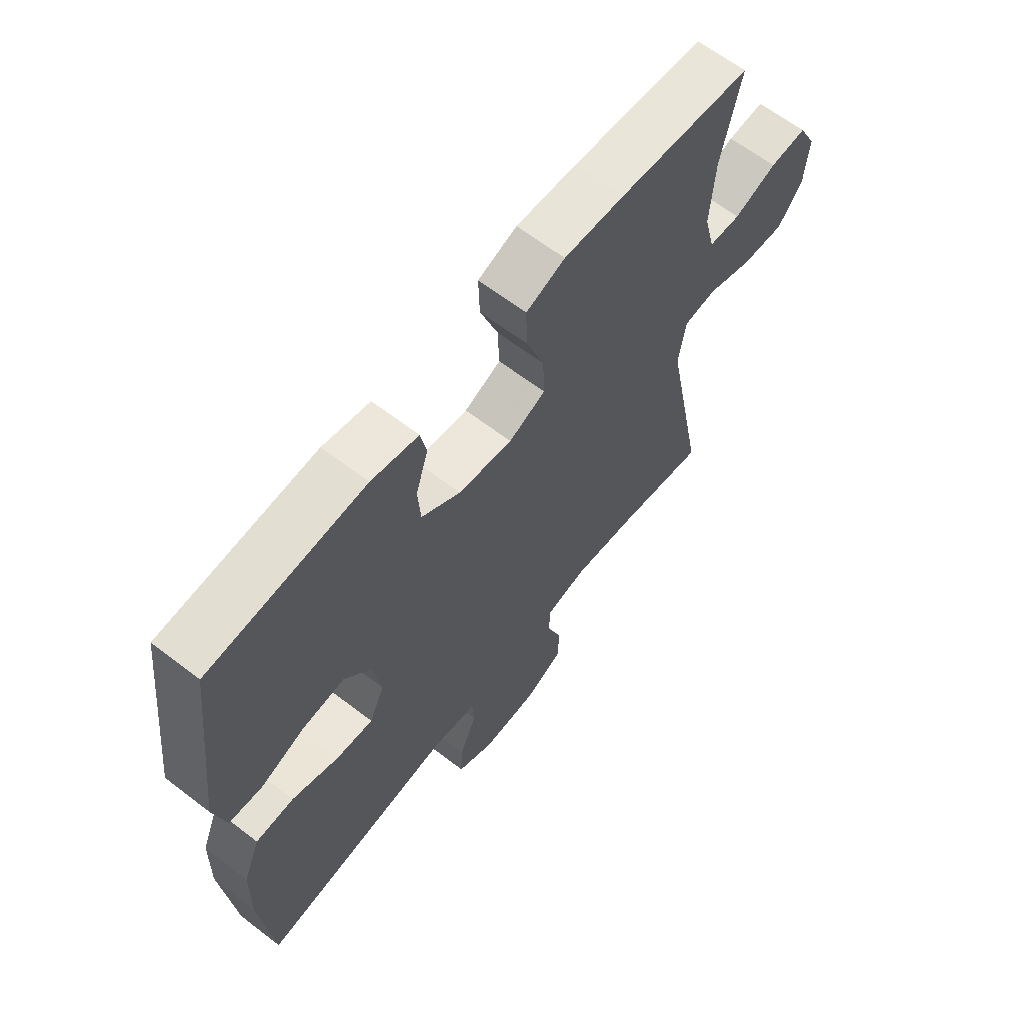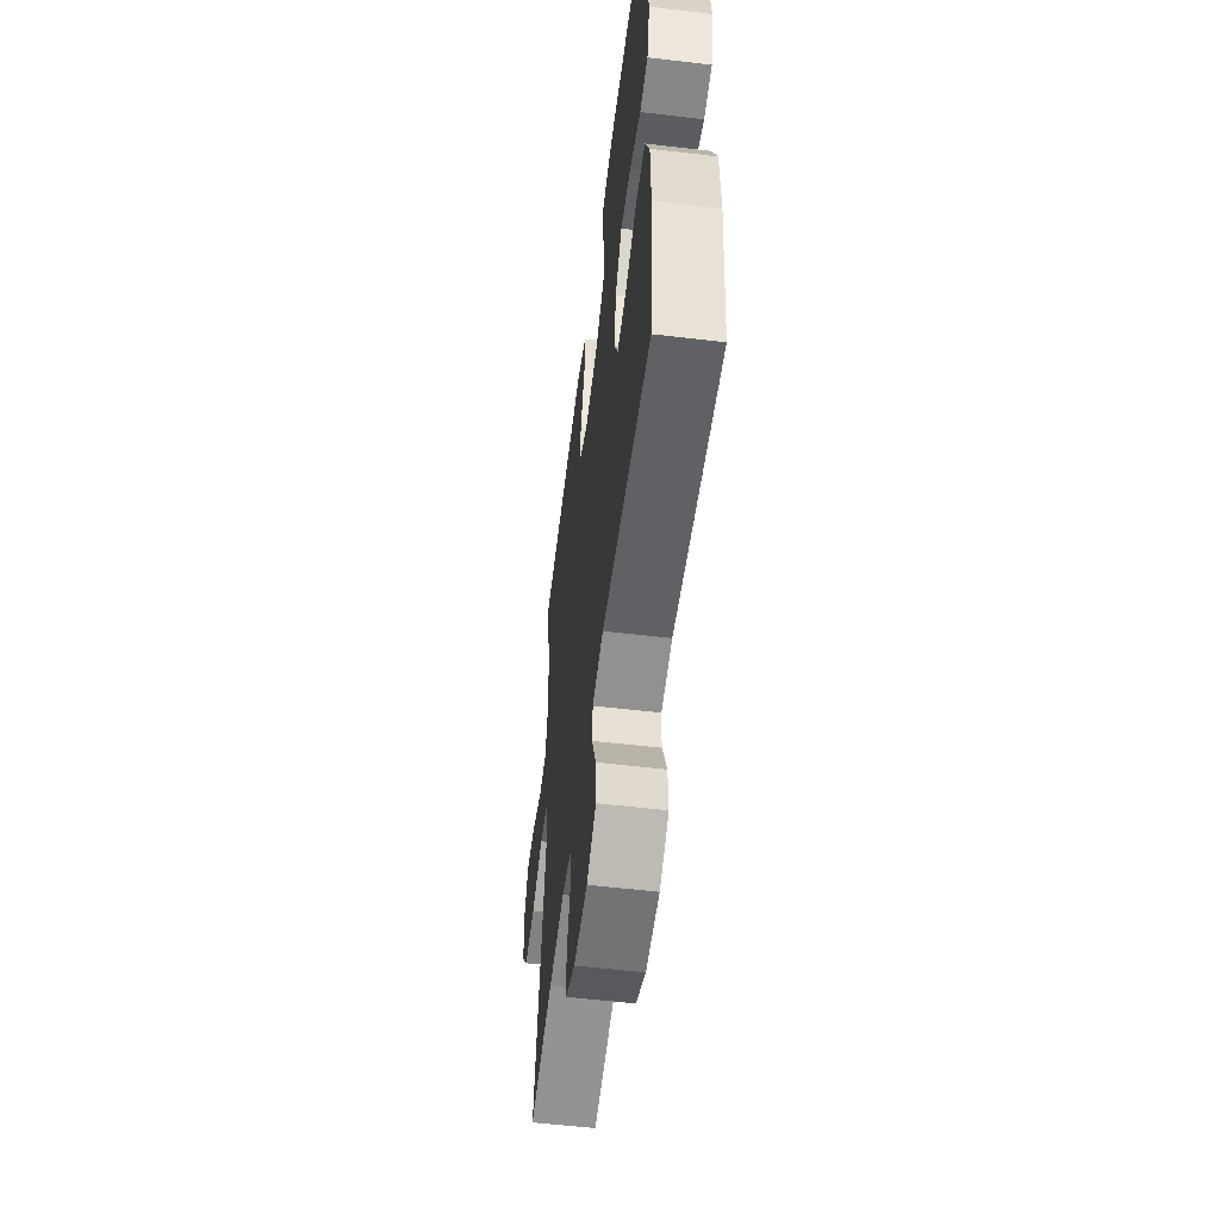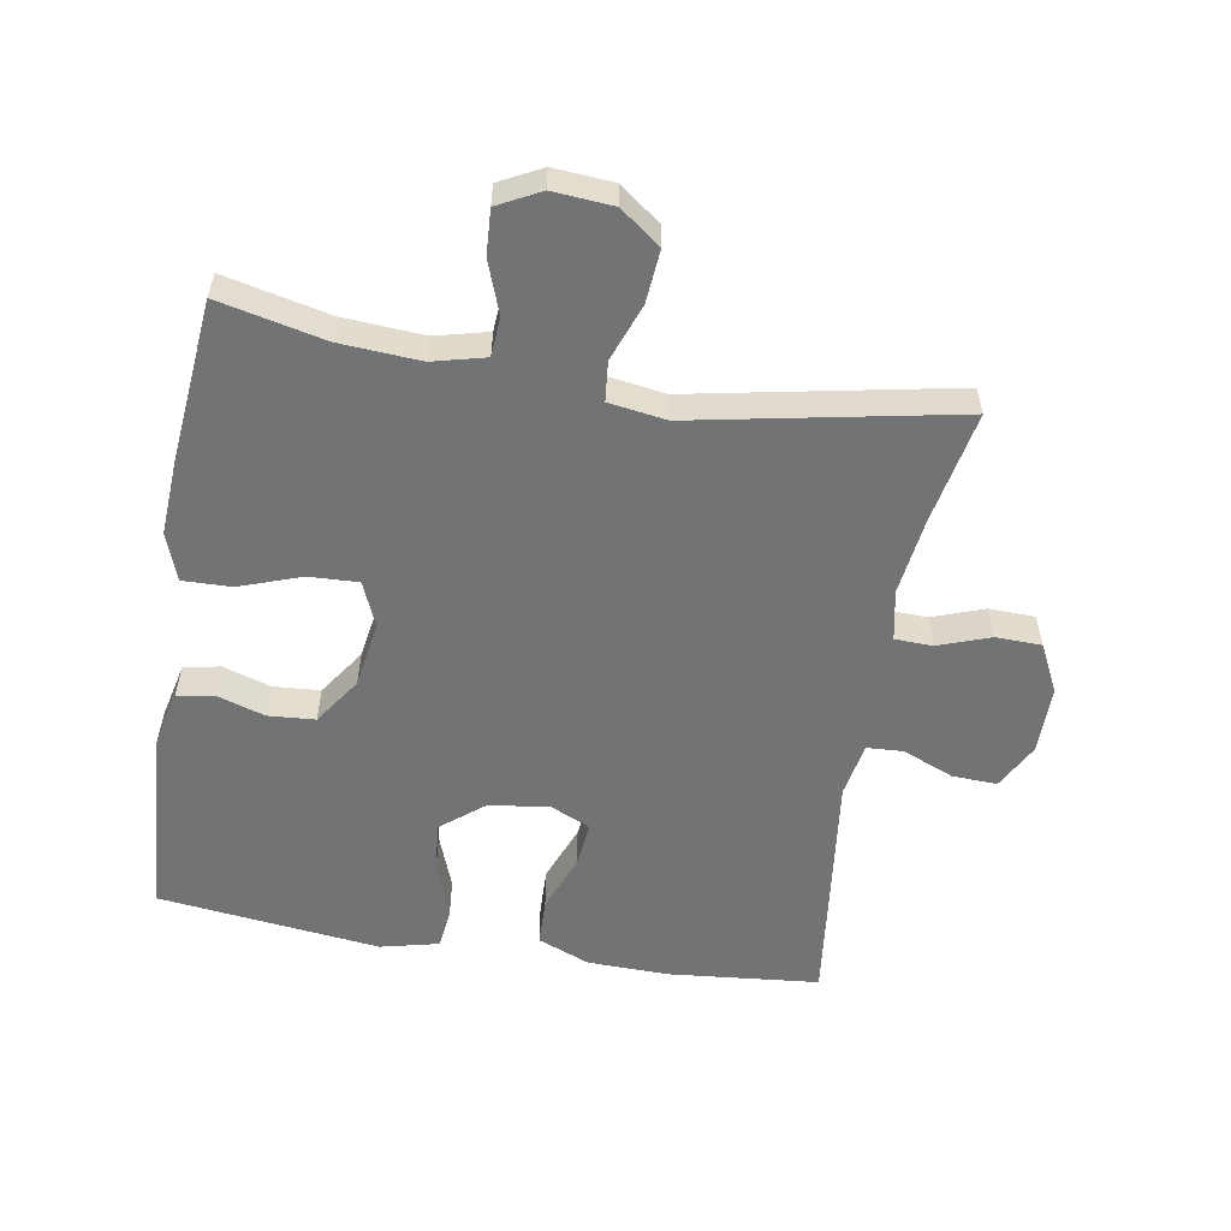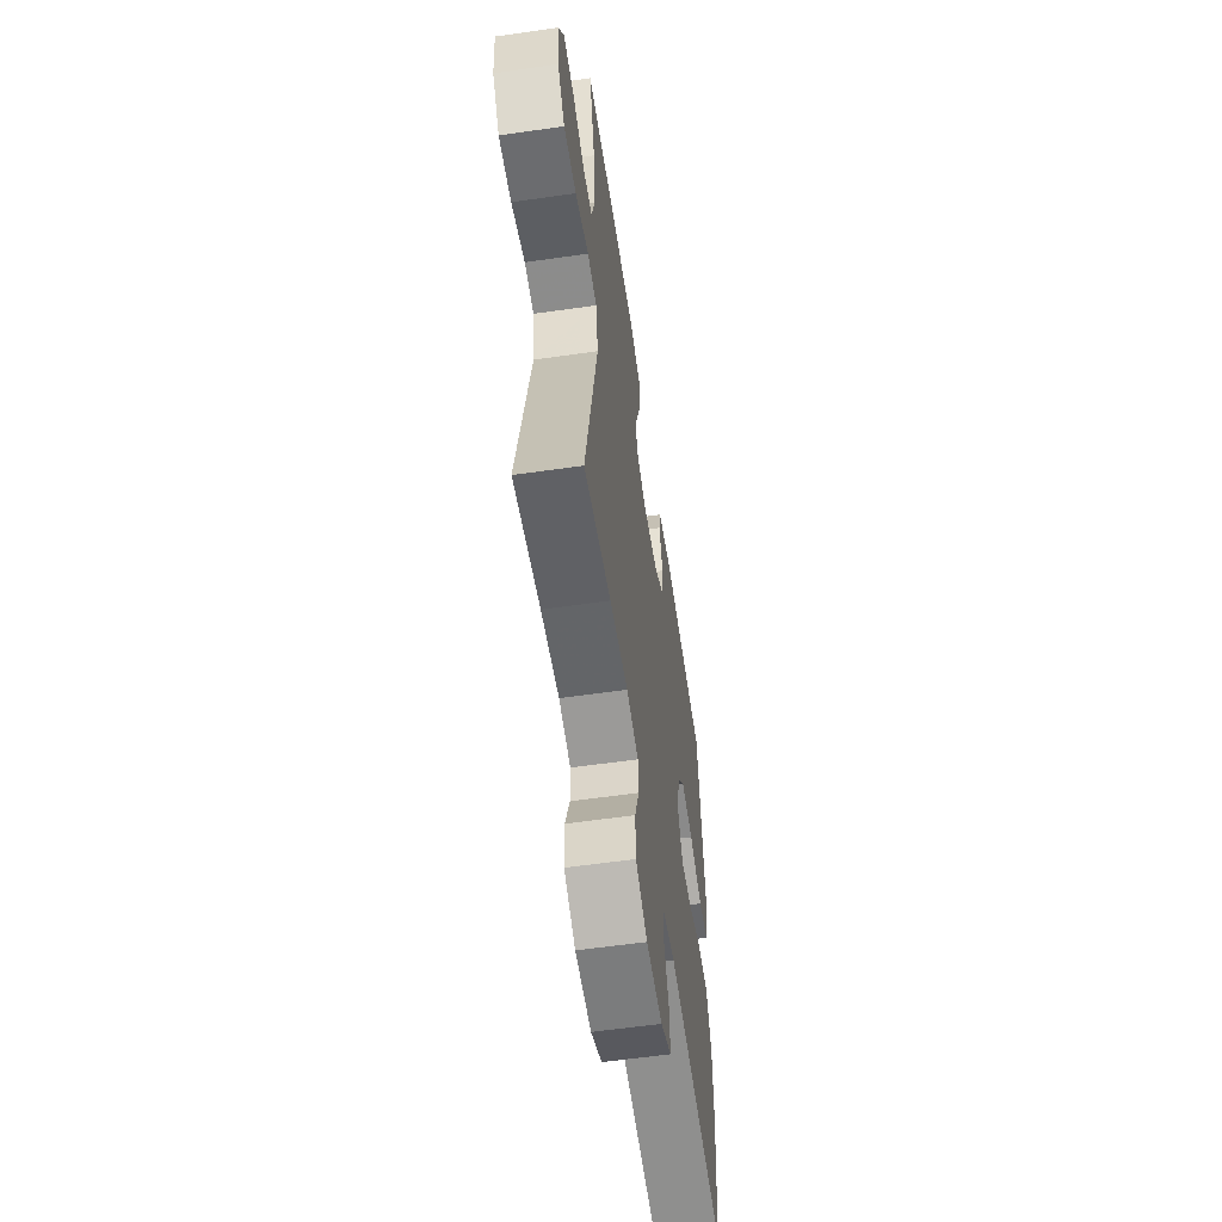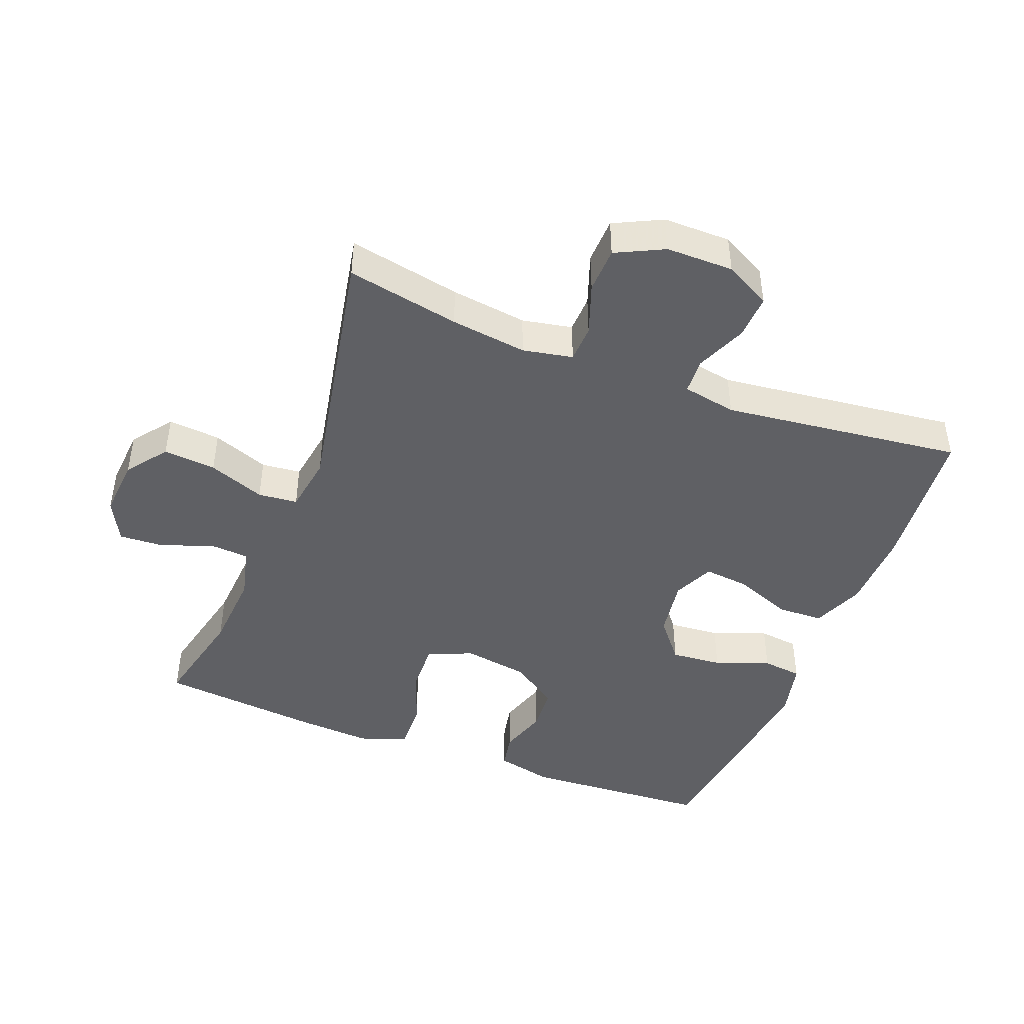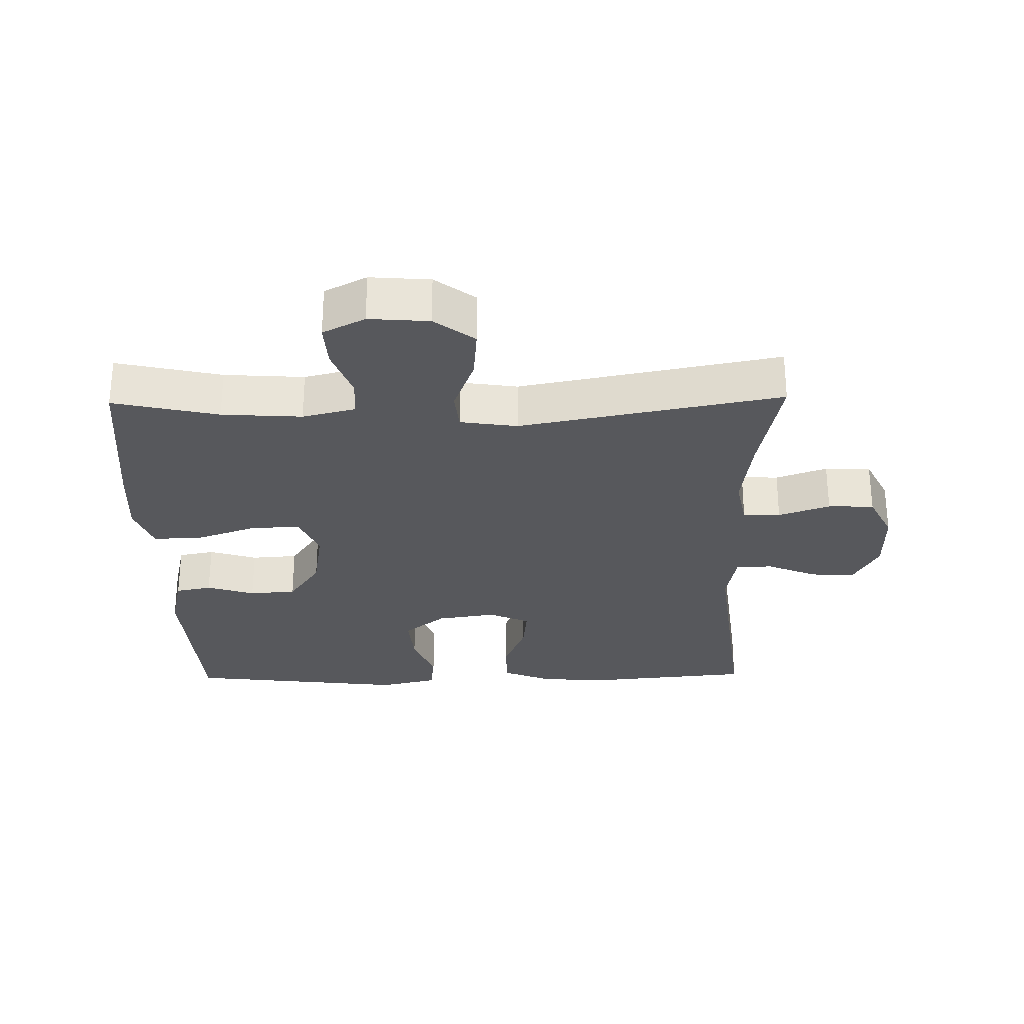
<metadata>
{"format":"obj","ext":"obj","renderer":"f3d","projection":"perspective","resolution":1024,"background":"white","views":[{"elev":64.0,"azim":-52.2,"up":"+Z"},{"elev":-55.7,"azim":-97.1,"up":"+Z"},{"elev":-55.8,"azim":80.4,"up":"+Y"},{"elev":-58.6,"azim":98.4,"up":"+Z"},{"elev":-44.6,"azim":158.7,"up":"+Y"},{"elev":-28.5,"azim":91.0,"up":"+Y"}]}
</metadata>
<code>
v -0.5 0.07 0.5
v -0.213 0.07 0.518
v -0.126 0.07 0.498
v -0.115 0.07 0.443
v -0.138 0.07 0.37
v -0.133 0.07 0.299
v -0.061 0.07 0.25
v 0.039 0.07 0.234
v 0.107 0.07 0.263
v 0.104 0.07 0.338
v 0.071 0.07 0.431
v 0.069 0.07 0.505
v 0.141 0.07 0.531
v 0.254 0.07 0.524
v 0.5 0.07 0.5
v 0.464 0.07 0.34
v 0.456 0.07 0.218
v 0.476 0.07 0.138
v 0.535 0.07 0.134
v 0.614 0.07 0.163
v 0.682 0.07 0.167
v 0.715 0.07 0.103
v 0.708 0.07 0.012
v 0.662 0.07 -0.049
v 0.582 0.07 -0.042
v 0.496 0.07 -0.01
v 0.436 0.07 -0.016
v 0.423 0.07 -0.103
v 0.5 0.07 -0.5
v 0.328 0.07 -0.467
v 0.212 0.07 -0.452
v 0.136 0.07 -0.467
v 0.134 0.07 -0.524
v 0.162 0.07 -0.602
v 0.16 0.07 -0.672
v 0.087 0.07 -0.708
v -0.015 0.07 -0.708
v -0.085 0.07 -0.671
v -0.082 0.07 -0.603
v -0.05 0.07 -0.526
v -0.053 0.07 -0.471
v -0.135 0.07 -0.456
v -0.5 0.07 -0.5
v -0.522 0.07 -0.272
v -0.519 0.07 -0.149
v -0.487 0.07 -0.07
v -0.416 0.07 -0.068
v -0.329 0.07 -0.102
v -0.26 0.07 -0.109
v -0.232 0.07 -0.047
v -0.246 0.07 0.044
v -0.297 0.07 0.107
v -0.375 0.07 0.1
v -0.458 0.07 0.069
v -0.519 0.07 0.076
v -0.54 0.07 0.164
v -0.5 0 0.5
v -0.213 0 0.518
v -0.126 0 0.498
v -0.115 0 0.443
v -0.138 0 0.37
v -0.133 0 0.299
v -0.061 0 0.25
v 0.039 0 0.234
v 0.107 0 0.263
v 0.104 0 0.338
v 0.071 0 0.431
v 0.069 0 0.505
v 0.141 0 0.531
v 0.254 0 0.524
v 0.5 0 0.5
v 0.464 0 0.34
v 0.456 0 0.218
v 0.476 0 0.138
v 0.535 0 0.134
v 0.614 0 0.163
v 0.682 0 0.167
v 0.715 0 0.103
v 0.708 0 0.012
v 0.662 0 -0.049
v 0.582 0 -0.042
v 0.496 0 -0.01
v 0.436 0 -0.016
v 0.423 0 -0.103
v 0.5 0 -0.5
v 0.328 0 -0.467
v 0.212 0 -0.452
v 0.136 0 -0.467
v 0.134 0 -0.524
v 0.162 0 -0.602
v 0.16 0 -0.672
v 0.087 0 -0.708
v -0.015 0 -0.708
v -0.085 0 -0.671
v -0.082 0 -0.603
v -0.05 0 -0.526
v -0.053 0 -0.471
v -0.135 0 -0.456
v -0.5 0 -0.5
v -0.522 0 -0.272
v -0.519 0 -0.149
v -0.487 0 -0.07
v -0.416 0 -0.068
v -0.329 0 -0.102
v -0.26 0 -0.109
v -0.232 0 -0.047
v -0.246 0 0.044
v -0.297 0 0.107
v -0.375 0 0.1
v -0.458 0 0.069
v -0.519 0 0.076
v -0.54 0 0.164
f 53 54 55 56
f 52 53 56 1
f 51 52 1 2
f 50 51 2 3
f 45 46 47 48
f 45 48 49
f 42 43 44 45
f 41 42 45 49
f 37 38 39 40
f 37 40 41
f 36 37 41
f 33 34 35 36
f 32 33 36 41
f 31 32 41 49
f 28 29 30
f 27 28 30 31
f 23 24 25 26
f 23 26 27
f 22 23 27
f 19 20 21 22
f 18 19 22 27
f 17 18 27 31
f 13 14 15 16
f 10 11 12 13
f 9 10 13 16
f 8 9 16 17
f 3 4 5
f 50 3 5
f 50 5 6
f 17 31 49 50
f 8 17 50
f 7 8 50
f 6 7 50
f 112 111 110 109
f 57 112 109 108
f 58 57 108 107
f 59 58 107 106
f 104 103 102 101
f 105 104 101
f 101 100 99 98
f 105 101 98 97
f 96 95 94 93
f 97 96 93
f 97 93 92
f 92 91 90 89
f 97 92 89 88
f 105 97 88 87
f 86 85 84
f 87 86 84 83
f 82 81 80 79
f 83 82 79
f 83 79 78
f 78 77 76 75
f 83 78 75 74
f 87 83 74 73
f 72 71 70 69
f 69 68 67 66
f 72 69 66 65
f 73 72 65 64
f 61 60 59
f 61 59 106
f 62 61 106
f 106 105 87 73
f 106 73 64
f 106 64 63
f 106 63 62
f 1 57 58 2
f 2 58 59 3
f 3 59 60 4
f 4 60 61 5
f 5 61 62 6
f 6 62 63 7
f 7 63 64 8
f 8 64 65 9
f 9 65 66 10
f 10 66 67 11
f 11 67 68 12
f 12 68 69 13
f 13 69 70 14
f 14 70 71 15
f 15 71 72 16
f 16 72 73 17
f 17 73 74 18
f 18 74 75 19
f 19 75 76 20
f 20 76 77 21
f 21 77 78 22
f 22 78 79 23
f 23 79 80 24
f 24 80 81 25
f 25 81 82 26
f 26 82 83 27
f 27 83 84 28
f 28 84 85 29
f 29 85 86 30
f 30 86 87 31
f 31 87 88 32
f 32 88 89 33
f 33 89 90 34
f 34 90 91 35
f 35 91 92 36
f 36 92 93 37
f 37 93 94 38
f 38 94 95 39
f 39 95 96 40
f 40 96 97 41
f 41 97 98 42
f 42 98 99 43
f 43 99 100 44
f 44 100 101 45
f 45 101 102 46
f 46 102 103 47
f 47 103 104 48
f 48 104 105 49
f 49 105 106 50
f 50 106 107 51
f 51 107 108 52
f 52 108 109 53
f 53 109 110 54
f 54 110 111 55
f 55 111 112 56
f 56 112 57 1

</code>
